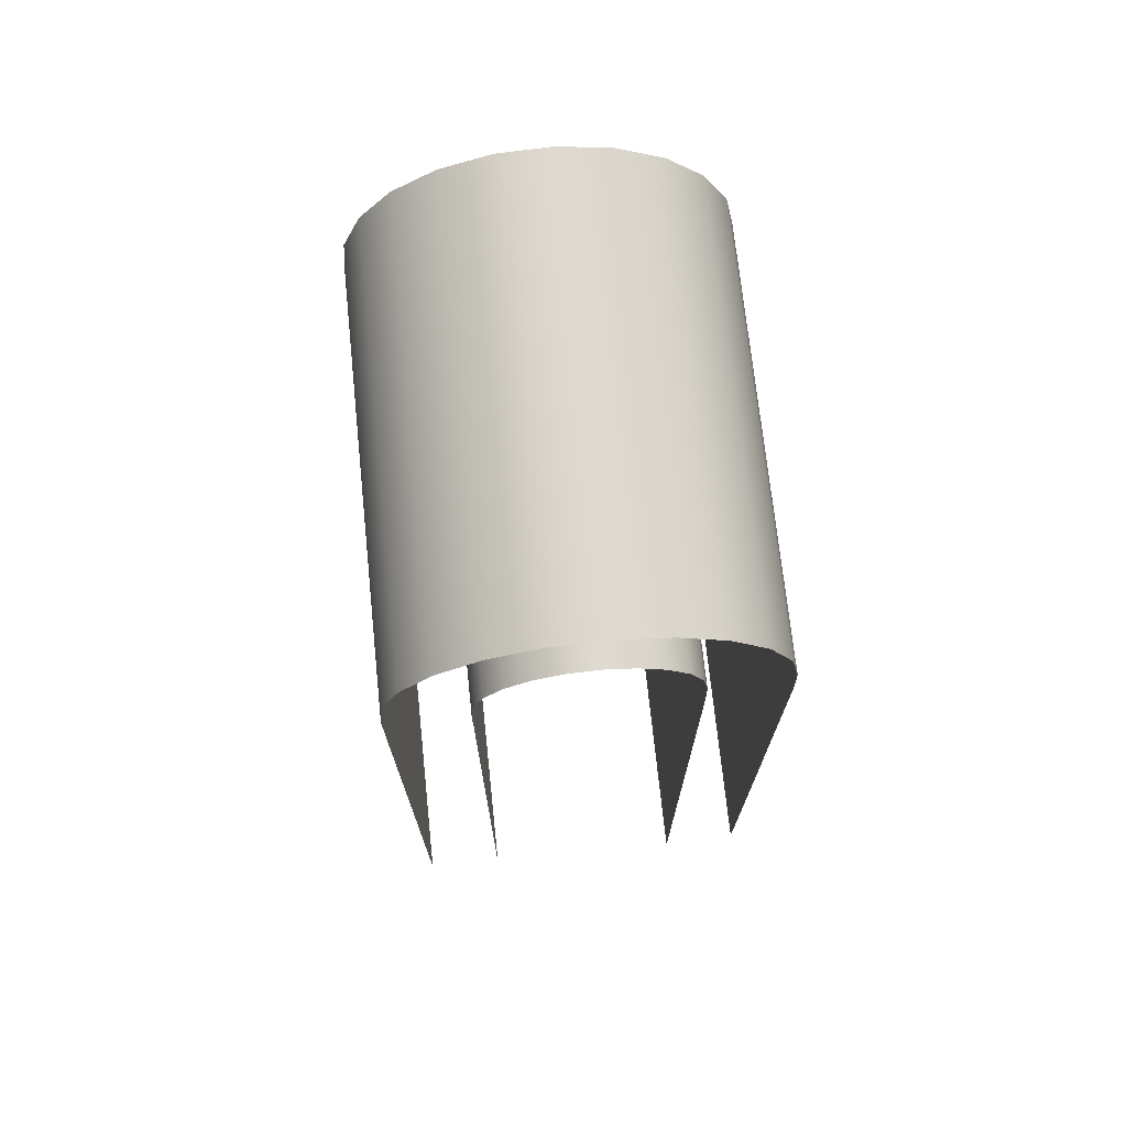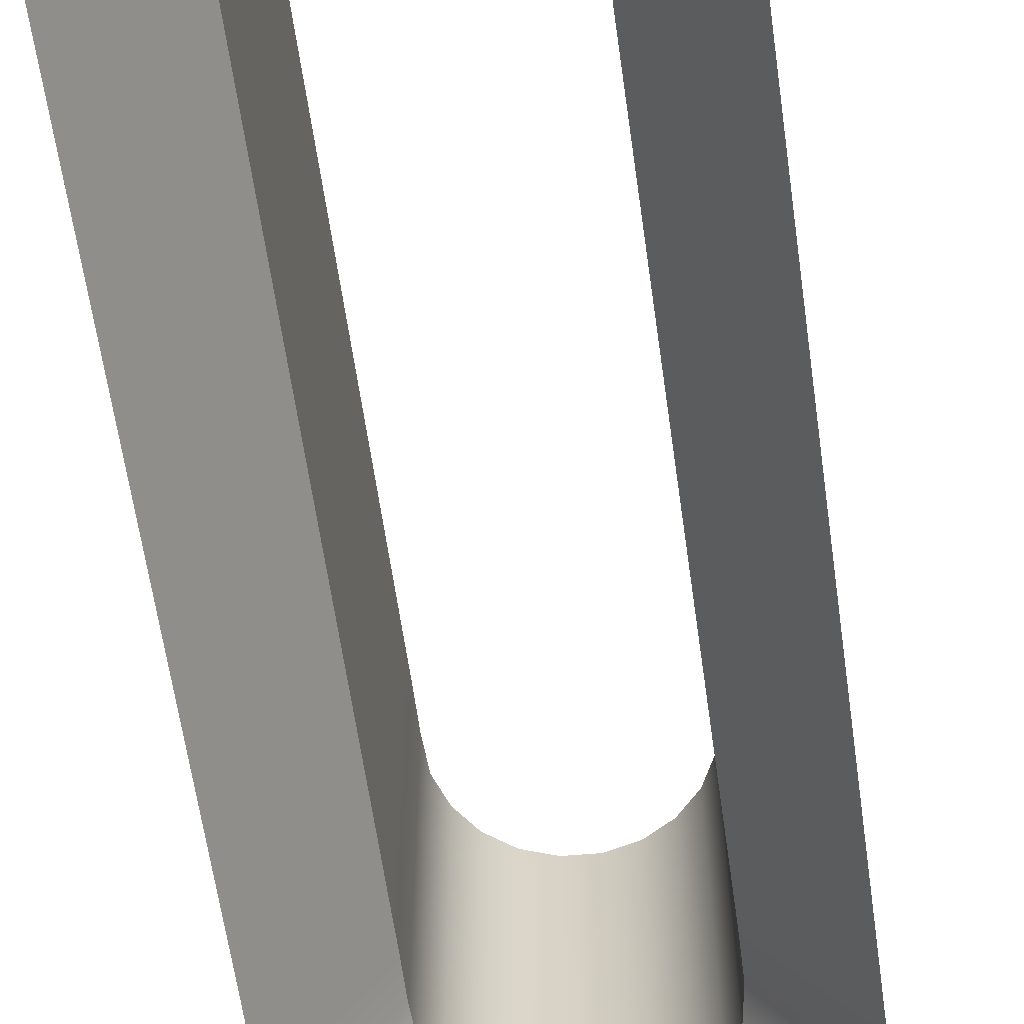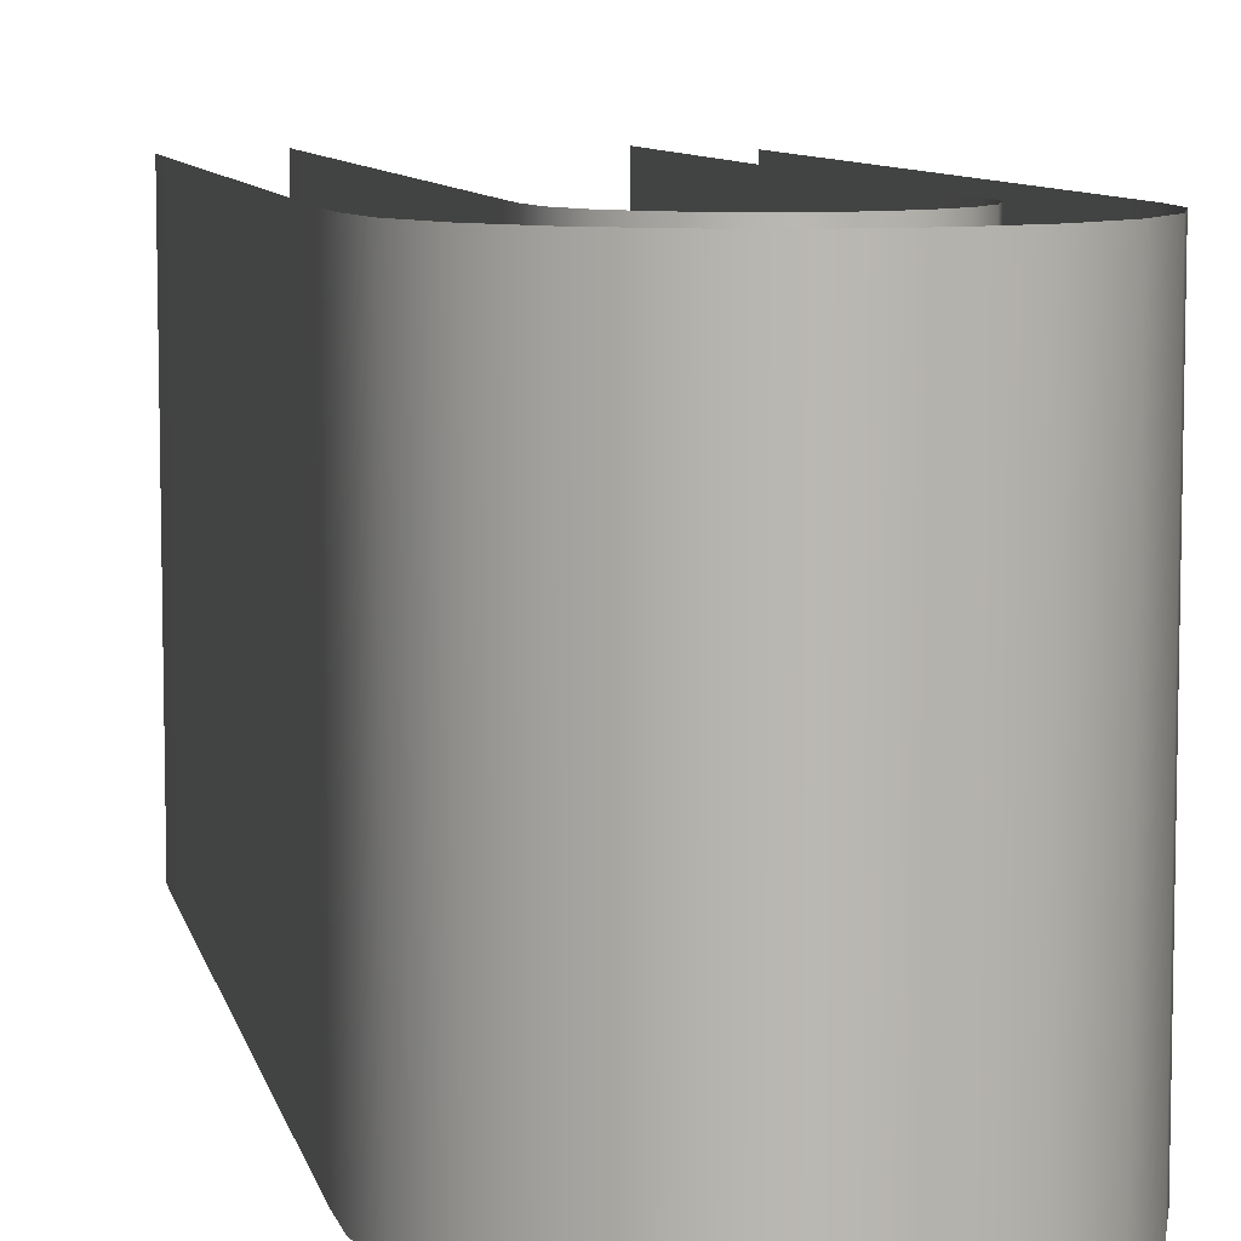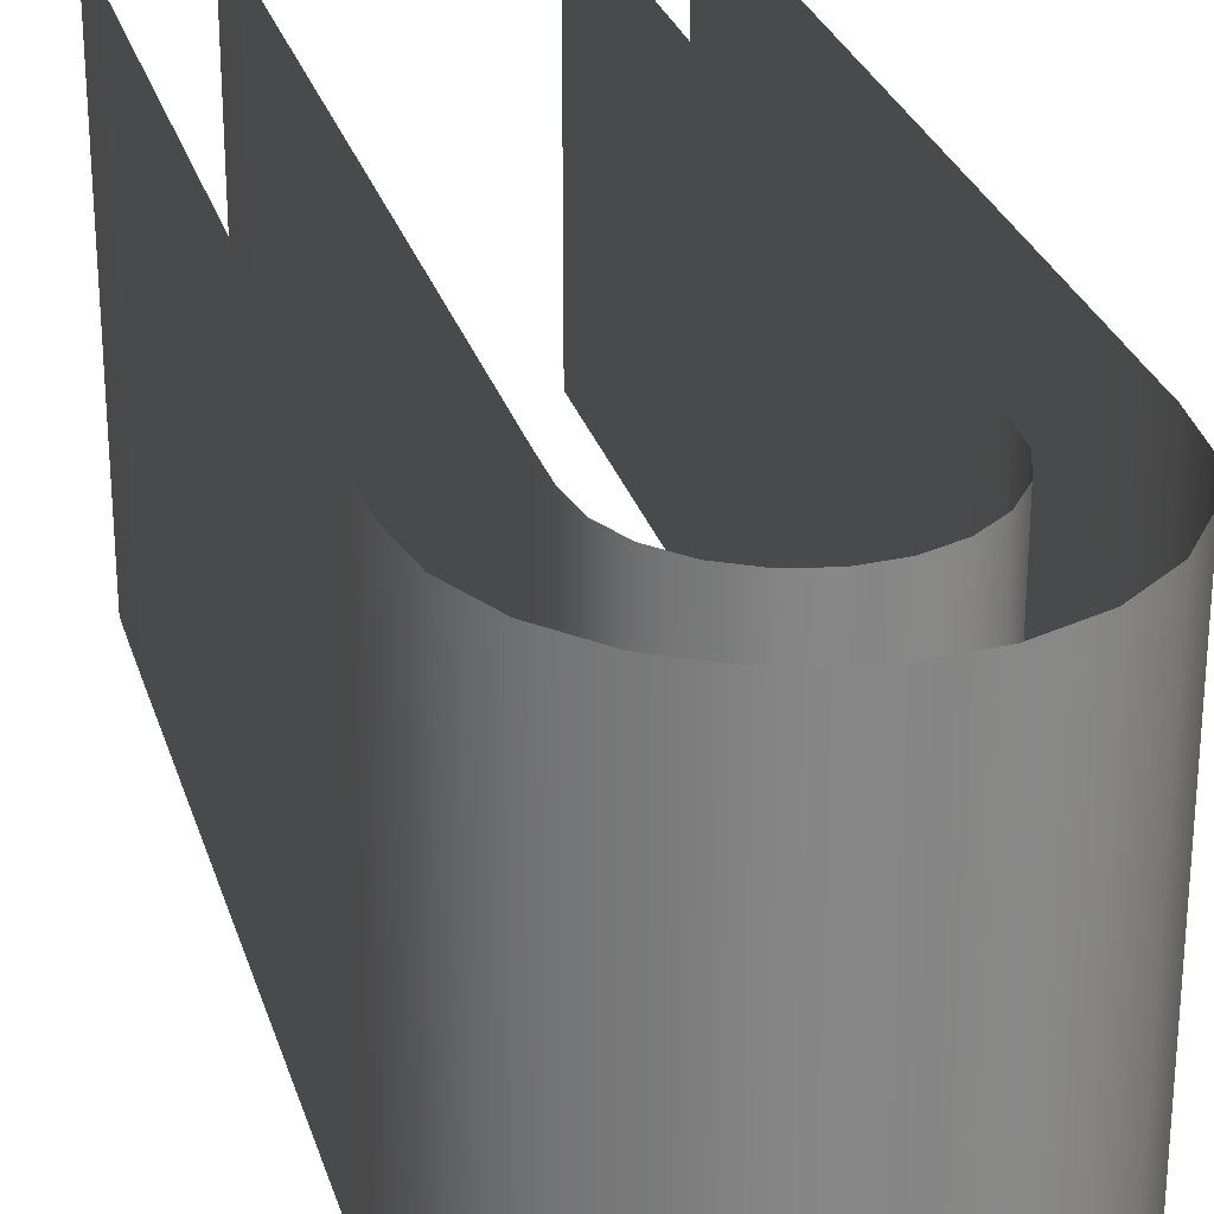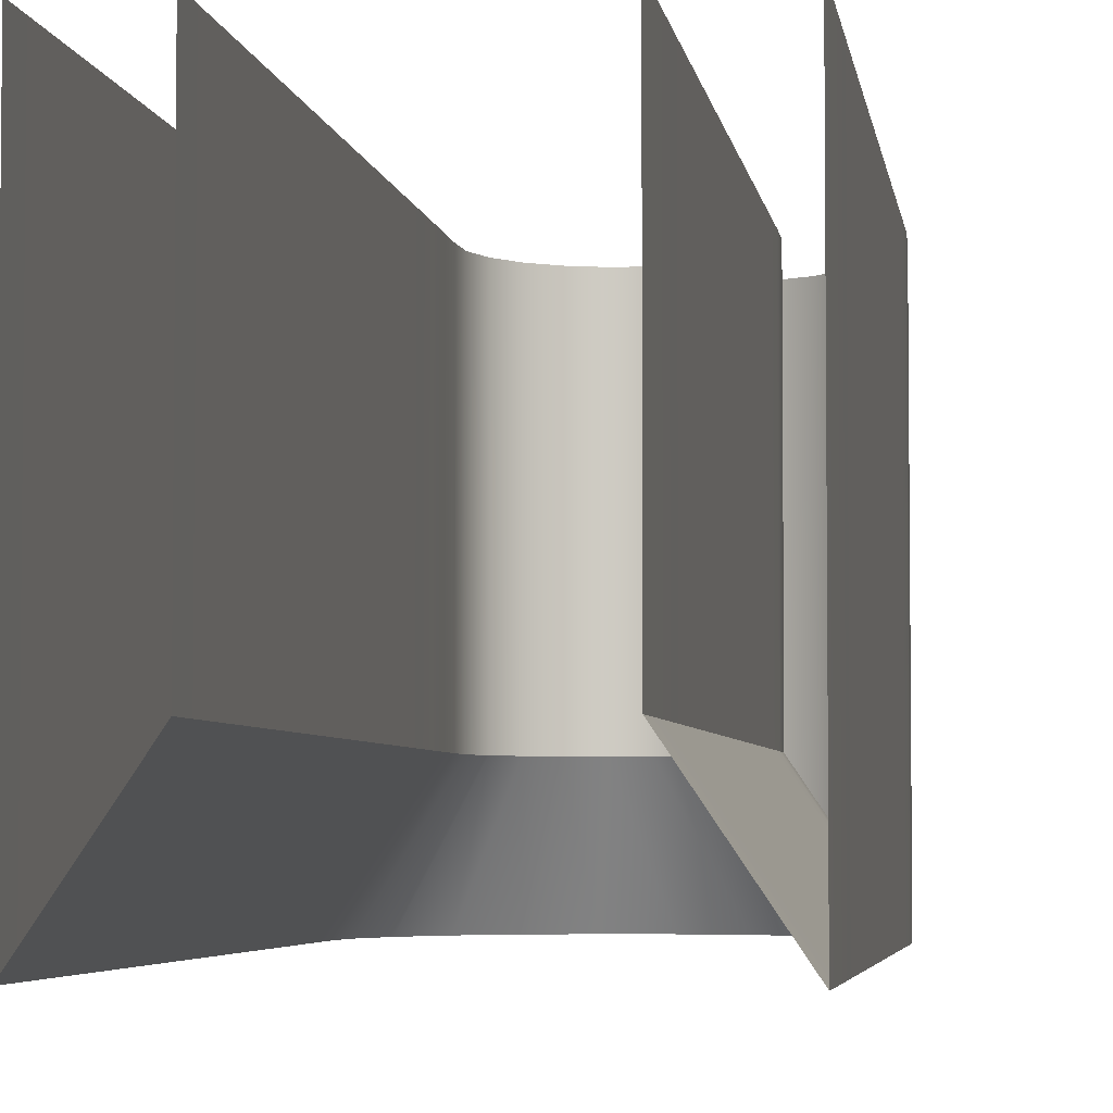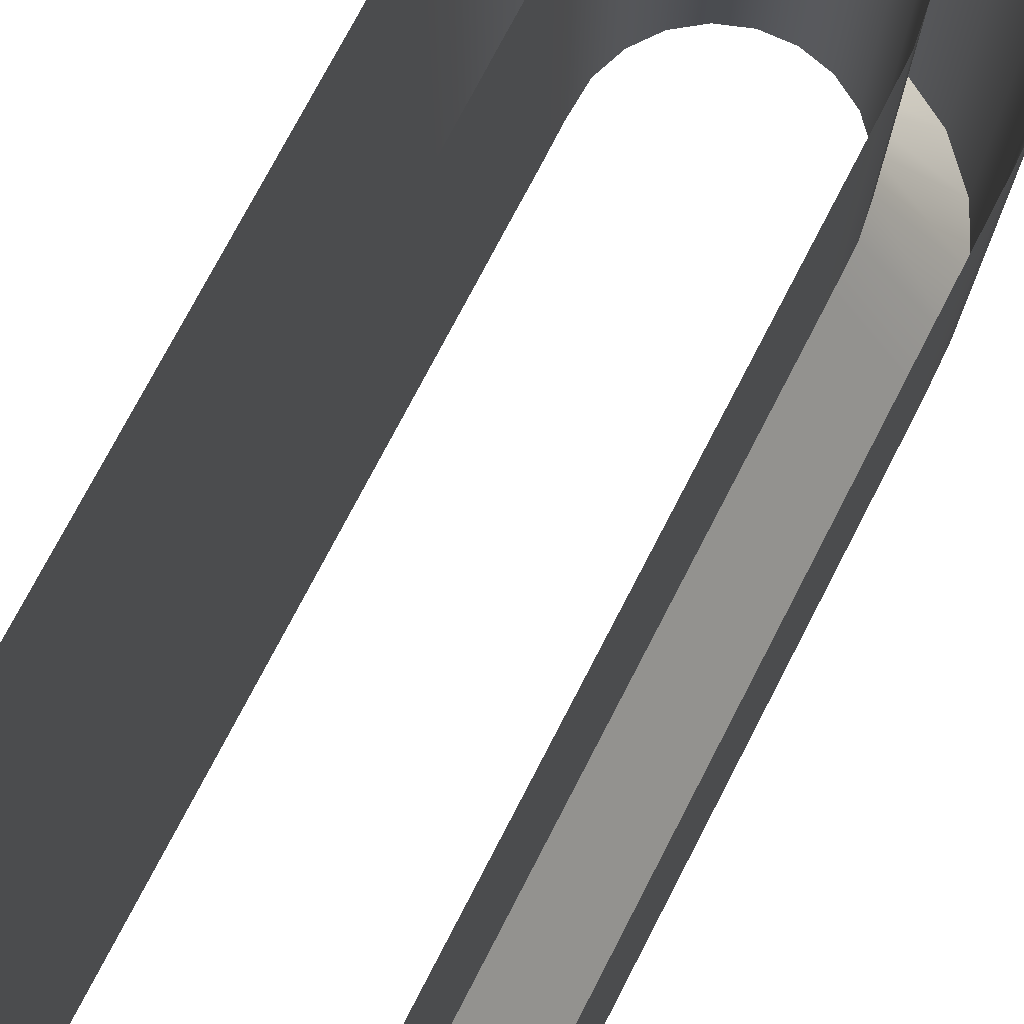
<metadata>
{"format":"obj","ext":"obj","renderer":"f3d","projection":"perspective","resolution":1024,"background":"white","views":[{"elev":72.1,"azim":-6.0,"up":"+Y"},{"elev":-62.6,"azim":8.1,"up":"+Z"},{"elev":8.1,"azim":168.3,"up":"+Z"},{"elev":28.0,"azim":164.4,"up":"+Z"},{"elev":-4.2,"azim":8.0,"up":"+Z"},{"elev":75.1,"azim":27.4,"up":"+Z"}]}
</metadata>
<code>
v 1.918 -0.2672 -2.316
v 1.084 -0.2697 -1.081
v -1.92 7.127 -2.316
v -1.085 7.128 -1.081
v 1.921 6.39 -2.316
v 1.086 6.4 -1.081
v 1.921 2.82 -2.316
v 1.086 2.821 -1.081
v 1.921 1.048 -2.316
v 1.087 1.048 -1.081
v 1.921 0.1669 -2.316
v 1.087 0.1698 -1.081
v 1.921 0.6082 -2.316
v 1.087 0.6081 -1.081
v 1.921 1.933 -2.316
v 1.086 1.933 -1.081
v 1.921 1.49 -2.316
v 1.087 1.489 -1.081
v 1.921 2.379 -2.316
v 1.086 2.376 -1.081
v 1.921 4.601 -2.316
v 1.086 4.611 -1.081
v 1.921 3.708 -2.316
v 1.086 3.714 -1.081
v 1.921 3.263 -2.316
v 1.086 3.267 -1.081
v 1.921 4.154 -2.316
v 1.086 4.162 -1.081
v 1.921 5.496 -2.316
v 1.086 5.507 -1.081
v 1.921 5.048 -2.316
v 1.086 5.059 -1.081
v 1.921 5.943 -2.316
v 1.086 5.954 -1.081
v 0.7037 9.466 -2.316
v 0.3992 8.702 -1.081
v 1.908 7.764 -2.316
v 1.081 7.689 -1.081
v 1.921 6.836 -2.316
v 1.086 6.845 -1.081
v 1.921 7.285 -2.316
v 1.086 7.283 -1.081
v 1.562 8.786 -2.316
v 0.8882 8.314 -1.081
v 1.812 8.287 -2.316
v 1.029 8.031 -1.081
v 1.184 9.189 -2.316
v 0.6724 8.544 -1.081
v -1.353 9.044 -2.316
v -0.7721 8.462 -1.081
v -0.3877 9.563 -2.316
v -0.2223 8.757 -1.081
v 0.1655 9.595 -2.316
v 0.09275 8.775 -1.081
v -0.9076 9.374 -2.316
v -0.5184 8.649 -1.081
v -1.877 8.085 -2.316
v -1.07 7.91 -1.081
v -1.683 8.602 -2.316
v -0.9602 8.209 -1.081
v -1.921 7.577 -2.316
v -1.089 7.55 -1.081
v -1.921 0.5887 -2.316
v -1.086 0.5887 -1.081
v -1.921 4.076 -2.316
v -1.086 4.076 -1.081
v -1.921 5.82 -2.316
v -1.086 5.82 -1.081
v -1.921 6.692 -2.316
v -1.087 6.691 -1.081
v -1.921 6.256 -2.316
v -1.086 6.256 -1.081
v -1.921 4.948 -2.316
v -1.086 4.948 -1.081
v -1.921 5.384 -2.316
v -1.086 5.384 -1.081
v -1.921 4.512 -2.316
v -1.086 4.512 -1.081
v -1.921 2.332 -2.316
v -1.086 2.332 -1.081
v -1.921 3.204 -2.316
v -1.086 3.204 -1.081
v -1.921 3.64 -2.316
v -1.086 3.64 -1.081
v -1.921 2.768 -2.316
v -1.086 2.768 -1.081
v -1.921 1.461 -2.316
v -1.086 1.461 -1.081
v -1.921 1.896 -2.316
v -1.086 1.896 -1.081
v -1.921 1.025 -2.316
v -1.086 1.025 -1.081
v -1.921 0.1527 -2.316
v -1.086 0.1528 -1.081
v -1.921 -0.2832 -2.316
v -1.086 -0.2833 -1.081
v 1.918 -0.2672 2.288
v 1.084 -0.2697 2.316
v -1.921 7.577 2.288
v -1.92 7.127 2.288
v -1.085 7.128 2.316
v -1.089 7.55 2.316
v 1.921 5.947 2.288
v 1.921 6.394 2.288
v 1.086 6.403 2.316
v 1.086 5.958 2.316
v 1.921 2.387 2.288
v 1.921 2.828 2.288
v 1.086 2.826 2.316
v 1.086 2.382 2.316
v 1.921 0.6082 2.288
v 1.921 1.05 2.288
v 1.087 1.05 2.316
v 1.087 0.6081 2.316
v 1.921 0.1669 2.288
v 1.087 0.1698 2.316
v 1.921 1.494 2.288
v 1.921 1.94 2.288
v 1.086 1.94 2.316
v 1.087 1.494 2.316
v 1.921 4.16 2.288
v 1.921 4.607 2.288
v 1.086 4.615 2.316
v 1.086 4.167 2.316
v 1.921 3.271 2.288
v 1.921 3.715 2.288
v 1.086 3.719 2.316
v 1.086 3.272 2.316
v 1.921 5.053 2.288
v 1.921 5.501 2.288
v 1.086 5.511 2.316
v 1.086 5.063 2.316
v 1.184 9.189 2.288
v 0.7037 9.466 2.288
v 0.3992 8.702 2.316
v 0.6724 8.544 2.316
v 1.921 7.288 2.288
v 1.908 7.766 2.288
v 1.081 7.691 2.316
v 1.086 7.286 2.316
v 1.921 6.839 2.288
v 1.086 6.848 2.316
v 1.812 8.288 2.288
v 1.562 8.786 2.288
v 0.8882 8.315 2.316
v 1.029 8.032 2.316
v -0.9076 9.374 2.288
v -1.353 9.044 2.288
v -0.7721 8.462 2.316
v -0.5184 8.649 2.316
v 0.1655 9.595 2.288
v -0.3877 9.563 2.288
v -0.2223 8.757 2.316
v 0.09275 8.775 2.316
v -1.683 8.602 2.288
v -1.877 8.085 2.288
v -1.07 7.91 2.316
v -0.9602 8.209 2.316
v -1.921 1.025 2.288
v -1.921 0.5887 2.288
v -1.086 0.5887 2.316
v -1.086 1.025 2.316
v -1.921 4.512 2.288
v -1.921 4.076 2.288
v -1.086 4.076 2.316
v -1.086 4.512 2.316
v -1.921 6.256 2.288
v -1.921 5.82 2.288
v -1.086 5.82 2.316
v -1.086 6.256 2.316
v -1.921 6.692 2.288
v -1.087 6.691 2.316
v -1.921 5.384 2.288
v -1.921 4.948 2.288
v -1.086 4.948 2.316
v -1.086 5.384 2.316
v -1.921 2.768 2.288
v -1.921 2.332 2.288
v -1.086 2.332 2.316
v -1.086 2.768 2.316
v -1.921 3.64 2.288
v -1.921 3.204 2.288
v -1.086 3.204 2.316
v -1.086 3.64 2.316
v -1.921 1.896 2.288
v -1.921 1.461 2.288
v -1.086 1.461 2.316
v -1.086 1.896 2.316
v -1.921 -0.2832 2.288
v -1.086 -0.2833 2.316
v -1.921 0.1527 2.288
v -1.086 0.1528 2.316
f 61 62 4 3
f 33 34 6 5
f 19 20 8 7
f 13 14 10 9
f 1 2 12 11
f 11 12 14 13
f 17 18 16 15
f 9 10 18 17
f 15 16 20 19
f 27 28 22 21
f 25 26 24 23
f 7 8 26 25
f 23 24 28 27
f 31 32 30 29
f 21 22 32 31
f 29 30 34 33
f 47 48 36 35
f 41 42 38 37
f 5 6 40 39
f 39 40 42 41
f 45 46 44 43
f 37 38 46 45
f 43 44 48 47
f 55 56 50 49
f 53 54 52 51
f 35 36 54 53
f 51 52 56 55
f 59 60 58 57
f 49 50 60 59
f 57 58 62 61
f 91 92 64 63
f 77 78 66 65
f 71 72 68 67
f 3 4 70 69
f 69 70 72 71
f 75 76 74 73
f 67 68 76 75
f 73 74 78 77
f 85 86 80 79
f 83 84 82 81
f 65 66 84 83
f 81 82 86 85
f 89 90 88 87
f 79 80 90 89
f 87 88 92 91
f 63 64 94 93
f 93 94 96 95
f 61 3 100 99
f 4 62 102 101
f 33 5 104 103
f 6 34 106 105
f 19 7 108 107
f 8 20 110 109
f 13 9 112 111
f 10 14 114 113
f 1 11 115 97
f 12 2 98 116
f 11 13 111 115
f 14 12 116 114
f 17 15 118 117
f 16 18 120 119
f 9 17 117 112
f 18 10 113 120
f 15 19 107 118
f 20 16 119 110
f 27 21 122 121
f 22 28 124 123
f 25 23 126 125
f 24 26 128 127
f 7 25 125 108
f 26 8 109 128
f 23 27 121 126
f 28 24 127 124
f 31 29 130 129
f 30 32 132 131
f 21 31 129 122
f 32 22 123 132
f 29 33 103 130
f 34 30 131 106
f 47 35 134 133
f 36 48 136 135
f 41 37 138 137
f 38 42 140 139
f 5 39 141 104
f 40 6 105 142
f 39 41 137 141
f 42 40 142 140
f 45 43 144 143
f 44 46 146 145
f 37 45 143 138
f 46 38 139 146
f 43 47 133 144
f 48 44 145 136
f 55 49 148 147
f 50 56 150 149
f 53 51 152 151
f 52 54 154 153
f 35 53 151 134
f 54 36 135 154
f 51 55 147 152
f 56 52 153 150
f 59 57 156 155
f 58 60 158 157
f 49 59 155 148
f 60 50 149 158
f 57 61 99 156
f 62 58 157 102
f 91 63 160 159
f 64 92 162 161
f 77 65 164 163
f 66 78 166 165
f 71 67 168 167
f 68 72 170 169
f 3 69 171 100
f 70 4 101 172
f 69 71 167 171
f 72 70 172 170
f 75 73 174 173
f 74 76 176 175
f 67 75 173 168
f 76 68 169 176
f 73 77 163 174
f 78 74 175 166
f 85 79 178 177
f 80 86 180 179
f 83 81 182 181
f 82 84 184 183
f 65 83 181 164
f 84 66 165 184
f 81 85 177 182
f 86 82 183 180
f 89 87 186 185
f 88 90 188 187
f 79 89 185 178
f 90 80 179 188
f 87 91 159 186
f 92 88 187 162
f 63 93 191 160
f 94 64 161 192
f 93 95 189 191
f 96 94 192 190

</code>
